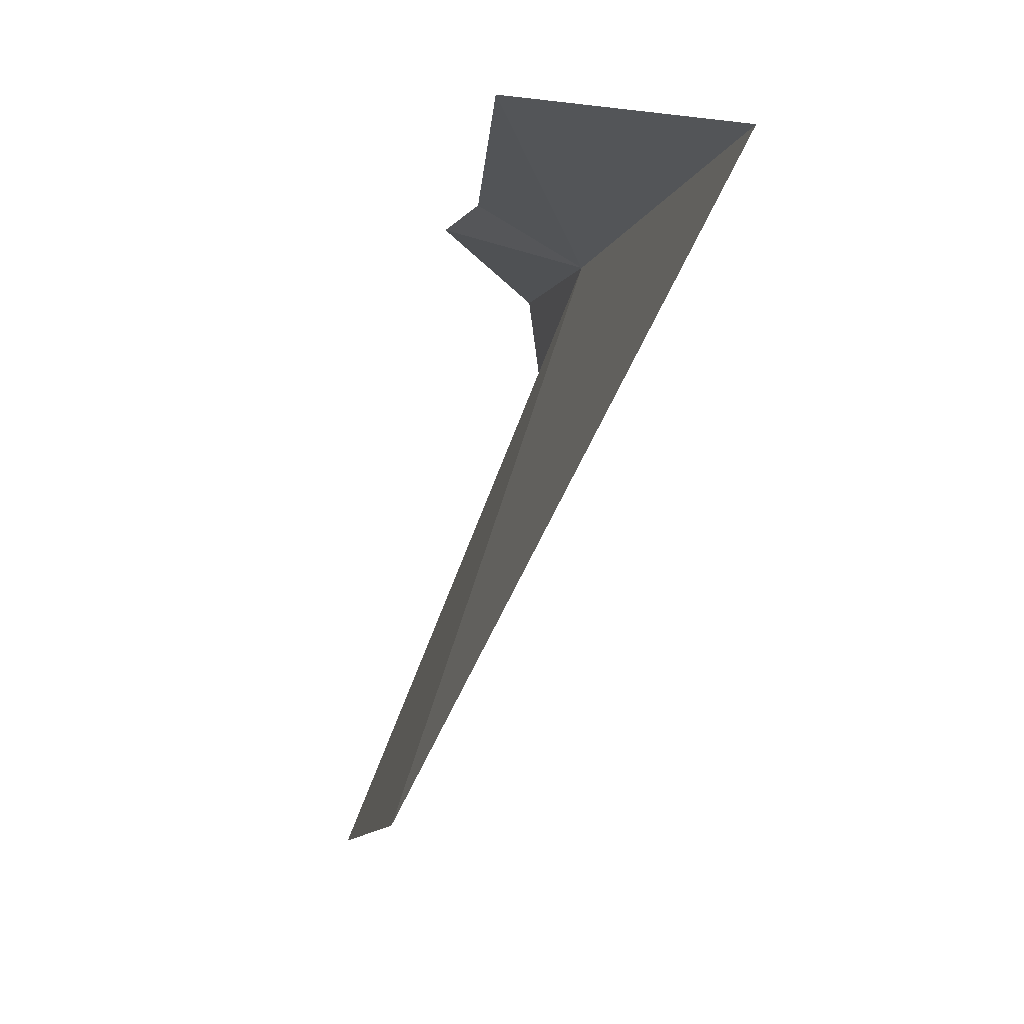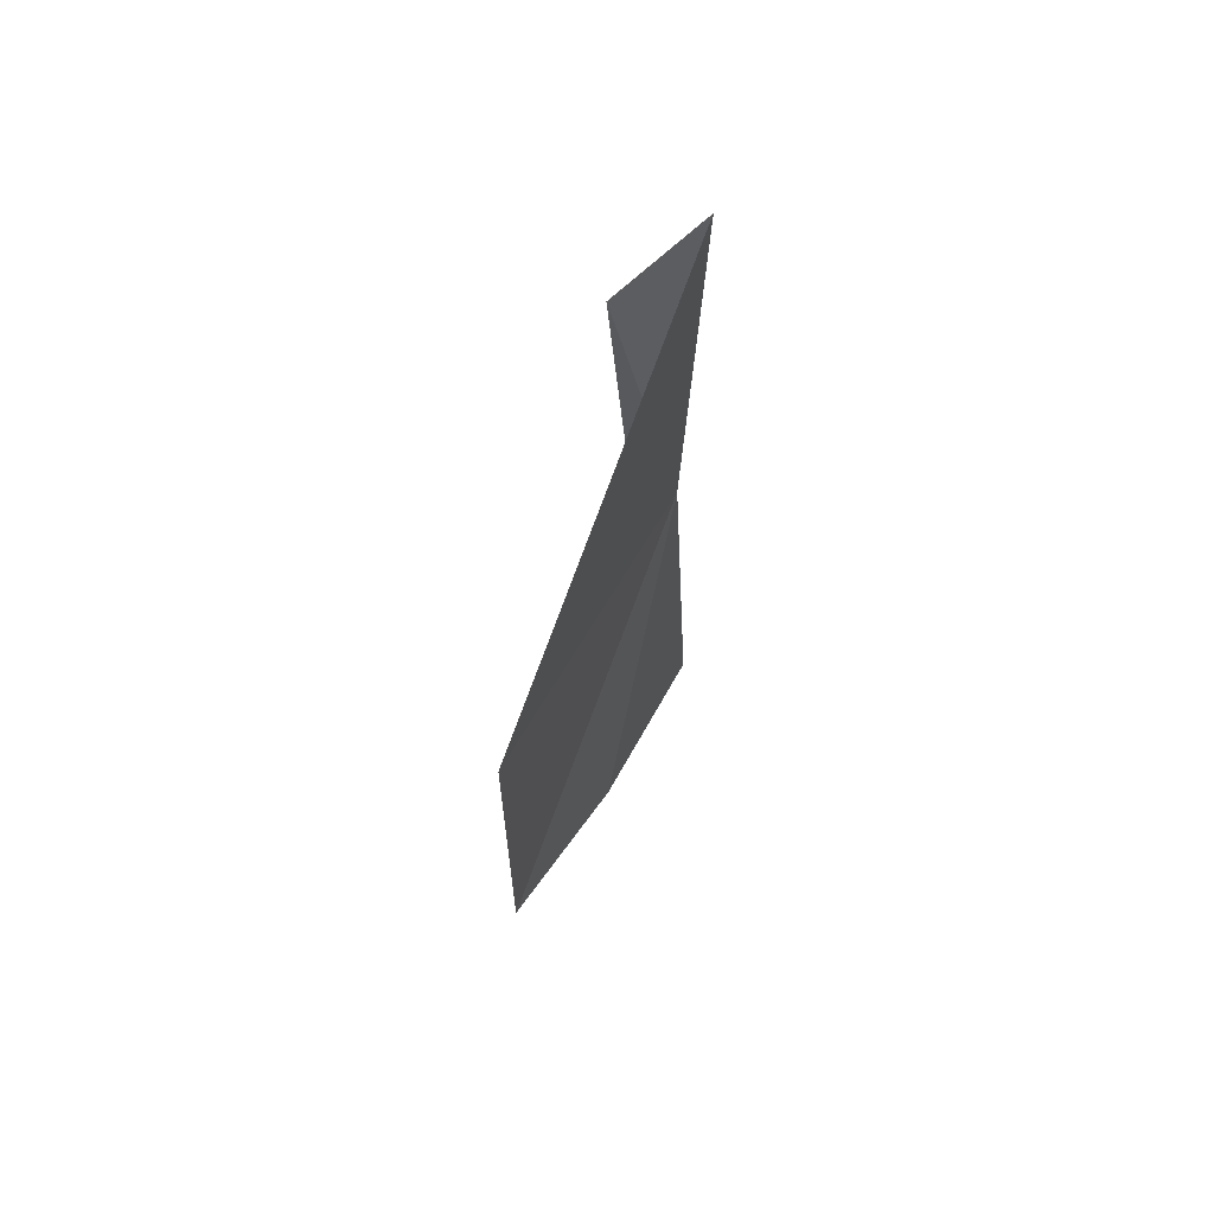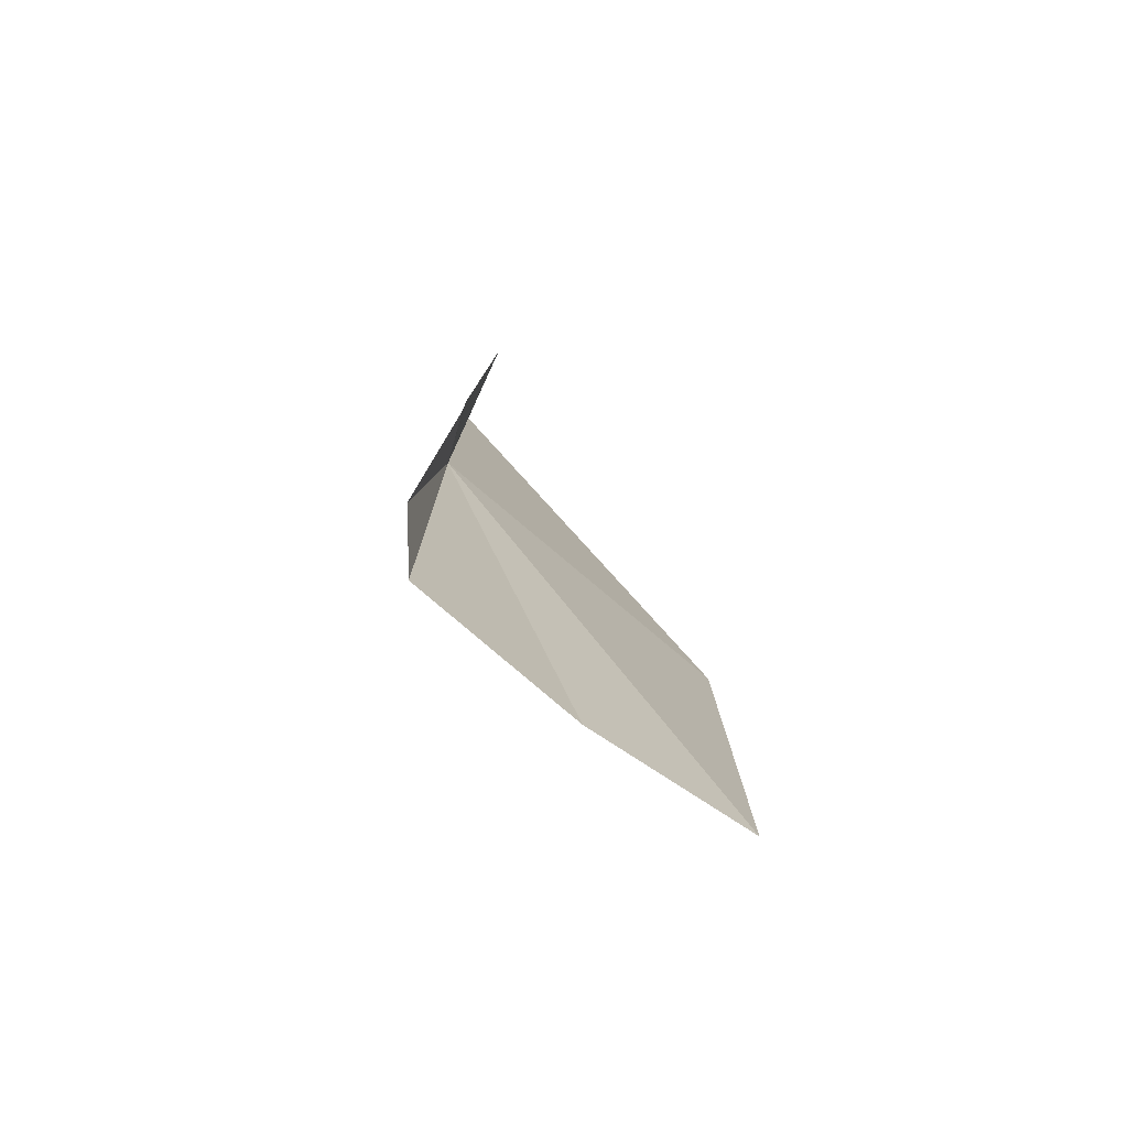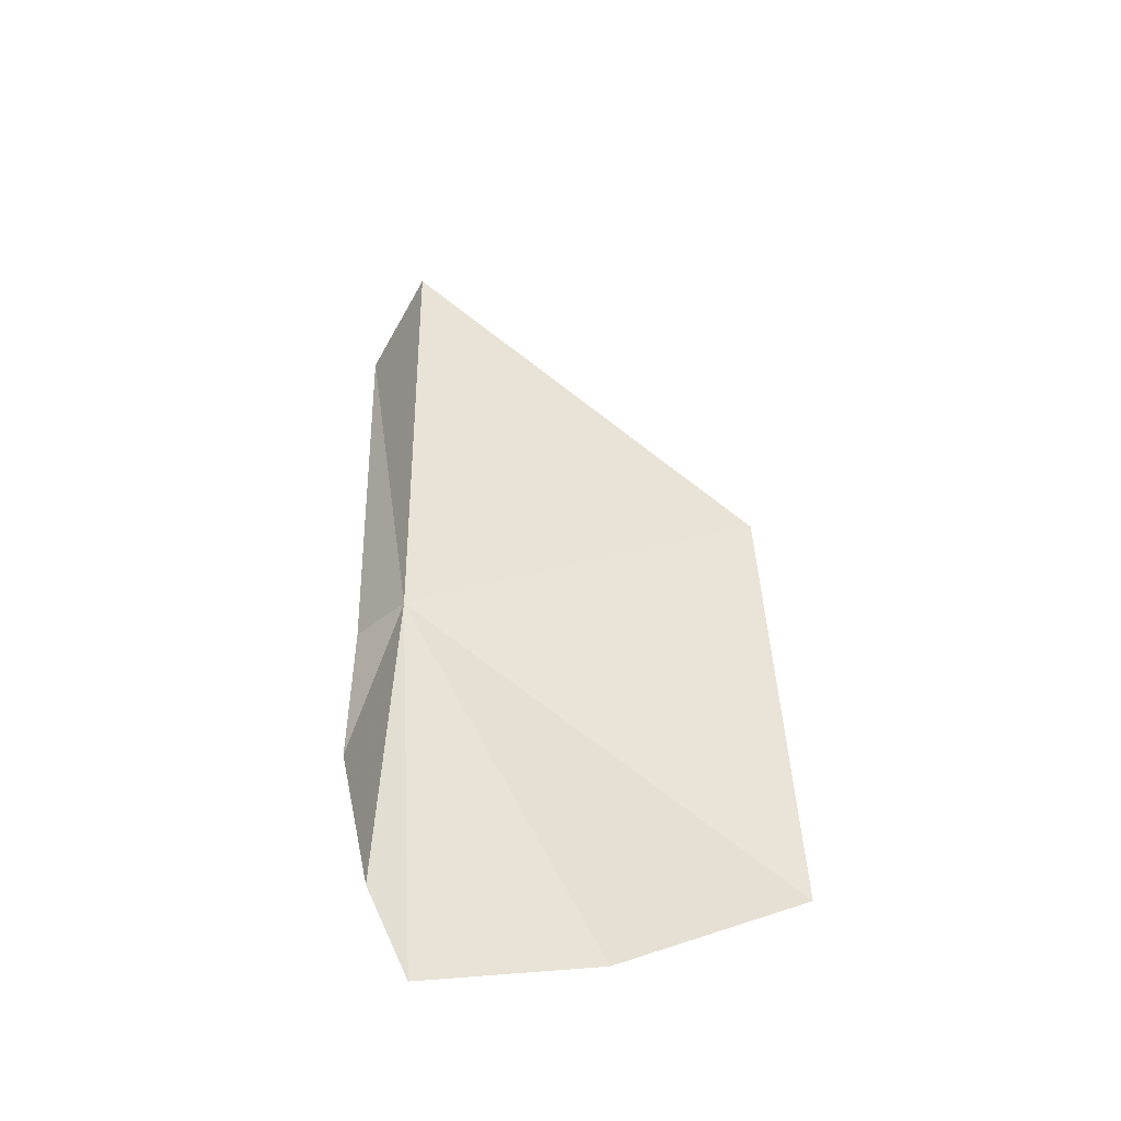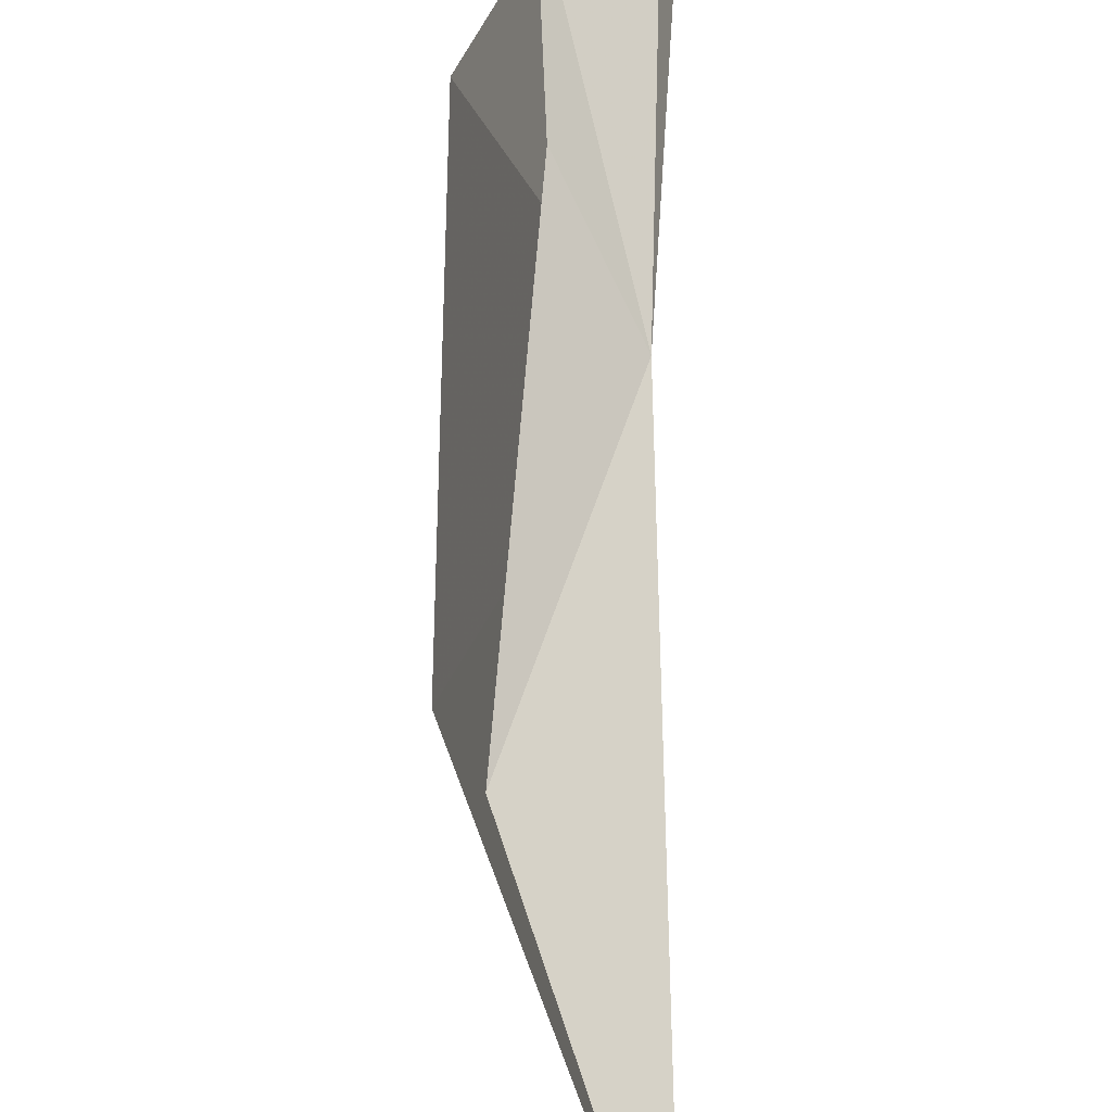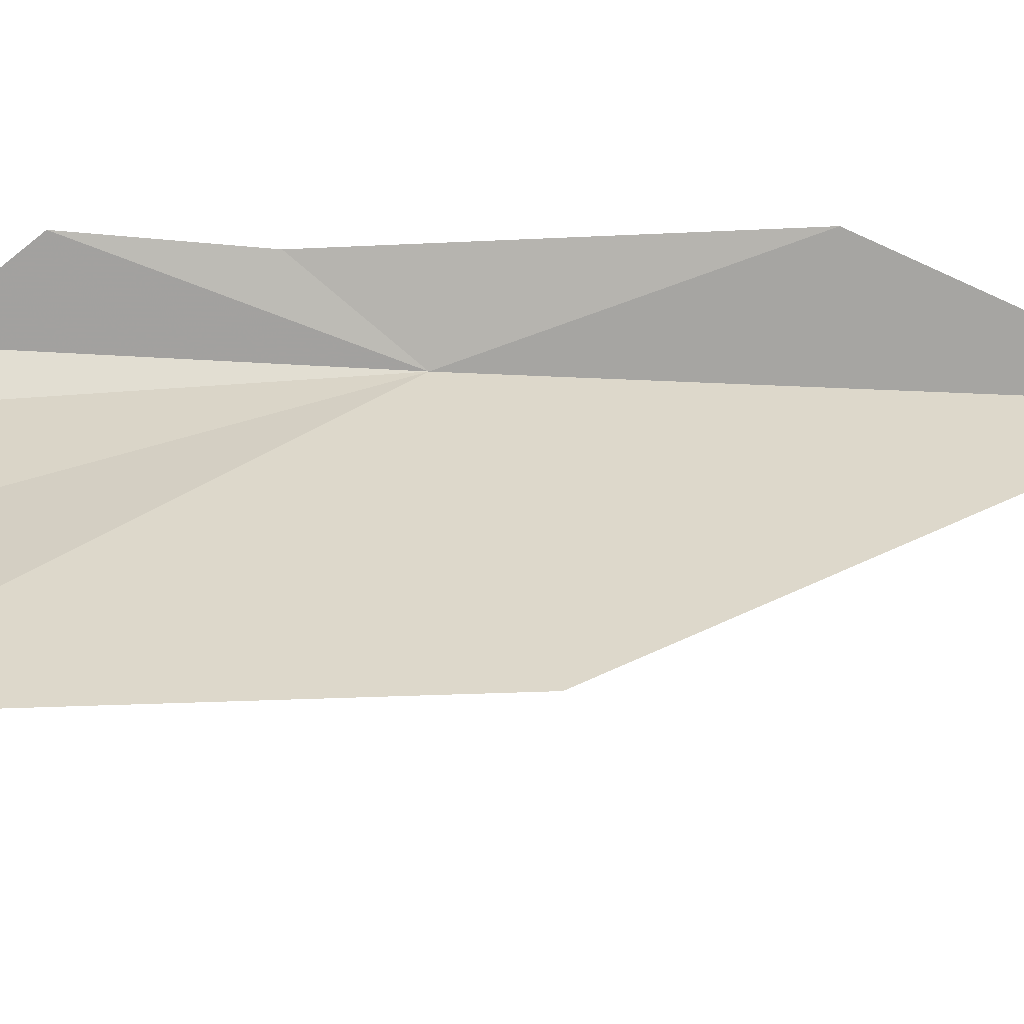
<metadata>
{"format":"obj","ext":"obj","renderer":"f3d","projection":"perspective","resolution":1024,"background":"white","views":[{"elev":-2.9,"azim":-6.5,"up":"+Y"},{"elev":68.6,"azim":8.4,"up":"+Z"},{"elev":-79.6,"azim":-151.7,"up":"+Z"},{"elev":-41.4,"azim":-104.5,"up":"+Z"},{"elev":68.4,"azim":0.3,"up":"+Y"},{"elev":-39.2,"azim":-92.6,"up":"+Y"}]}
</metadata>
<code>
v 87.51 41.1 22.03
v 87.62 41.13 26.88
v 86.75 41.67 24.43
v 87.01 41.58 21.14
v 86.94 41.61 19.75
v 87.58 41.24 18.91
v 87.14 39.21 18.17
v 86.4 37.65 18.6
v 87.75 40.8 18.13
v 86.37 37.93 22.74
f 1 3 2
f 1 4 3
f 1 6 5
f 1 5 4
f 1 8 7
f 1 9 6
f 1 10 8
f 1 7 9
f 1 2 10

</code>
